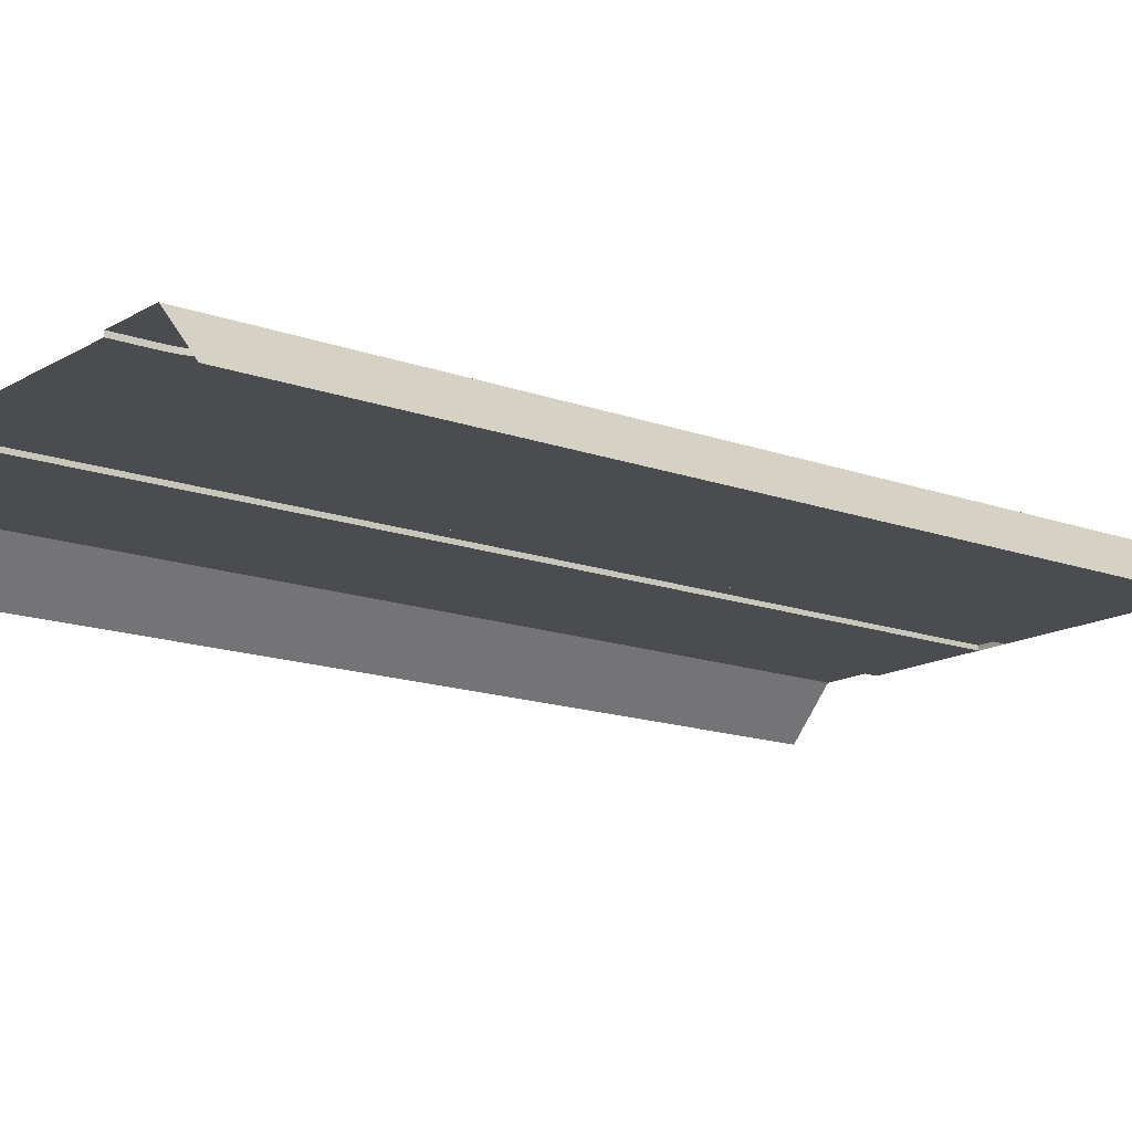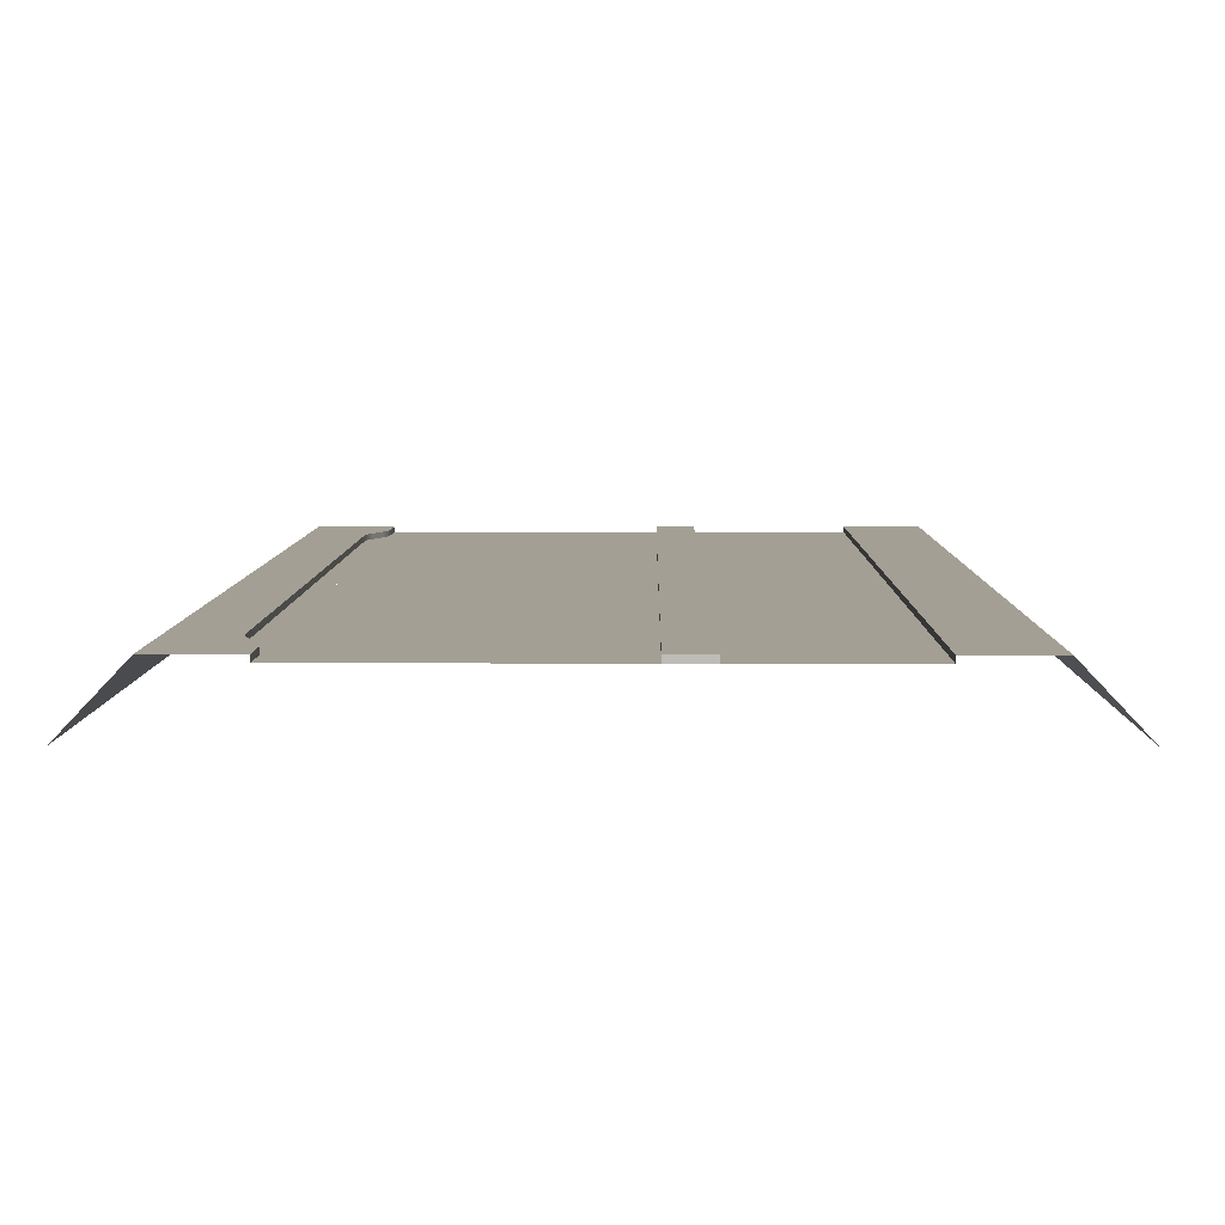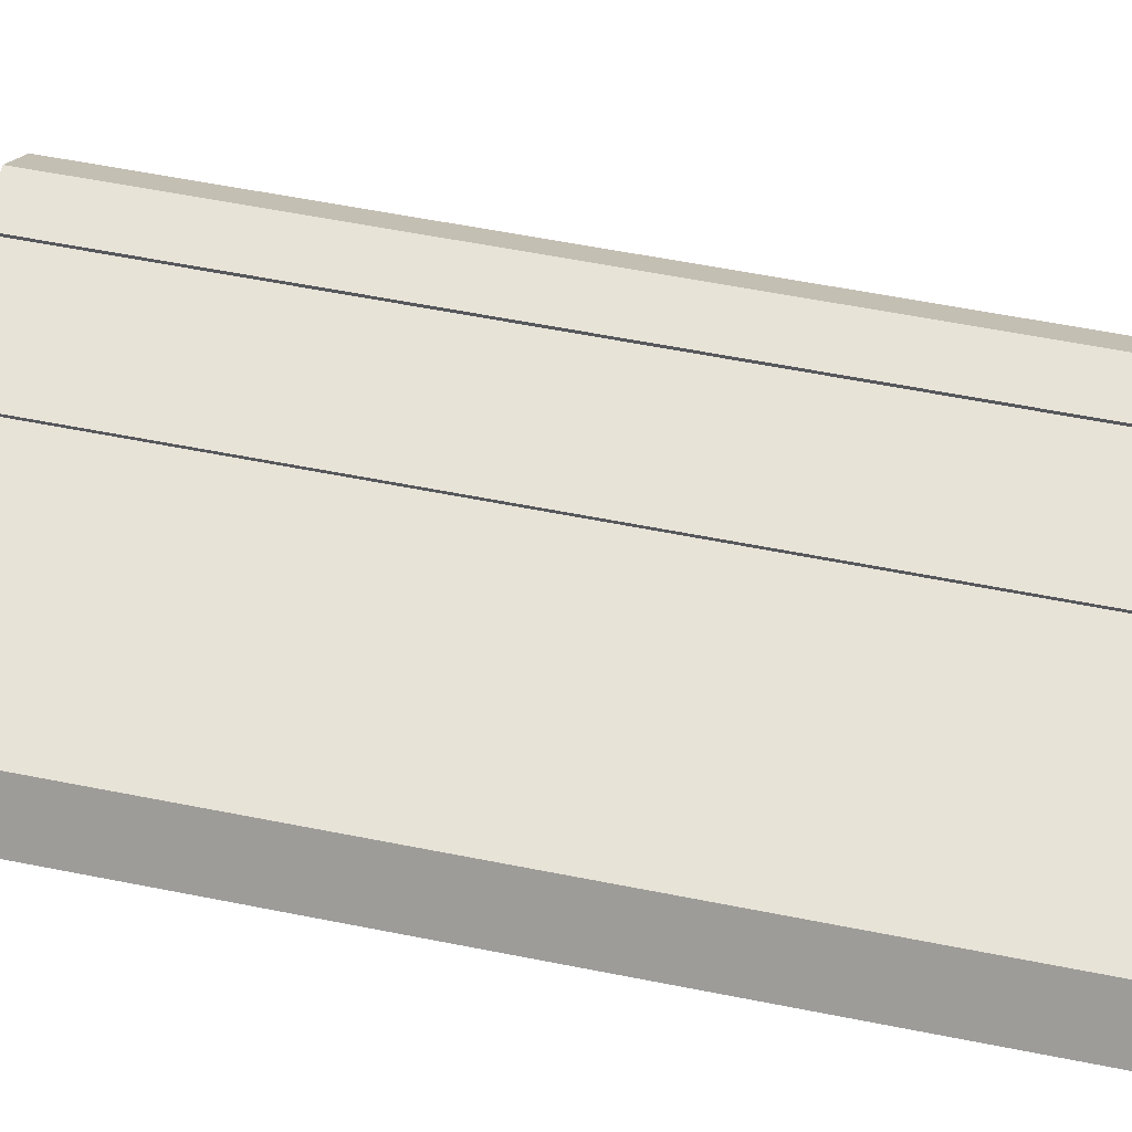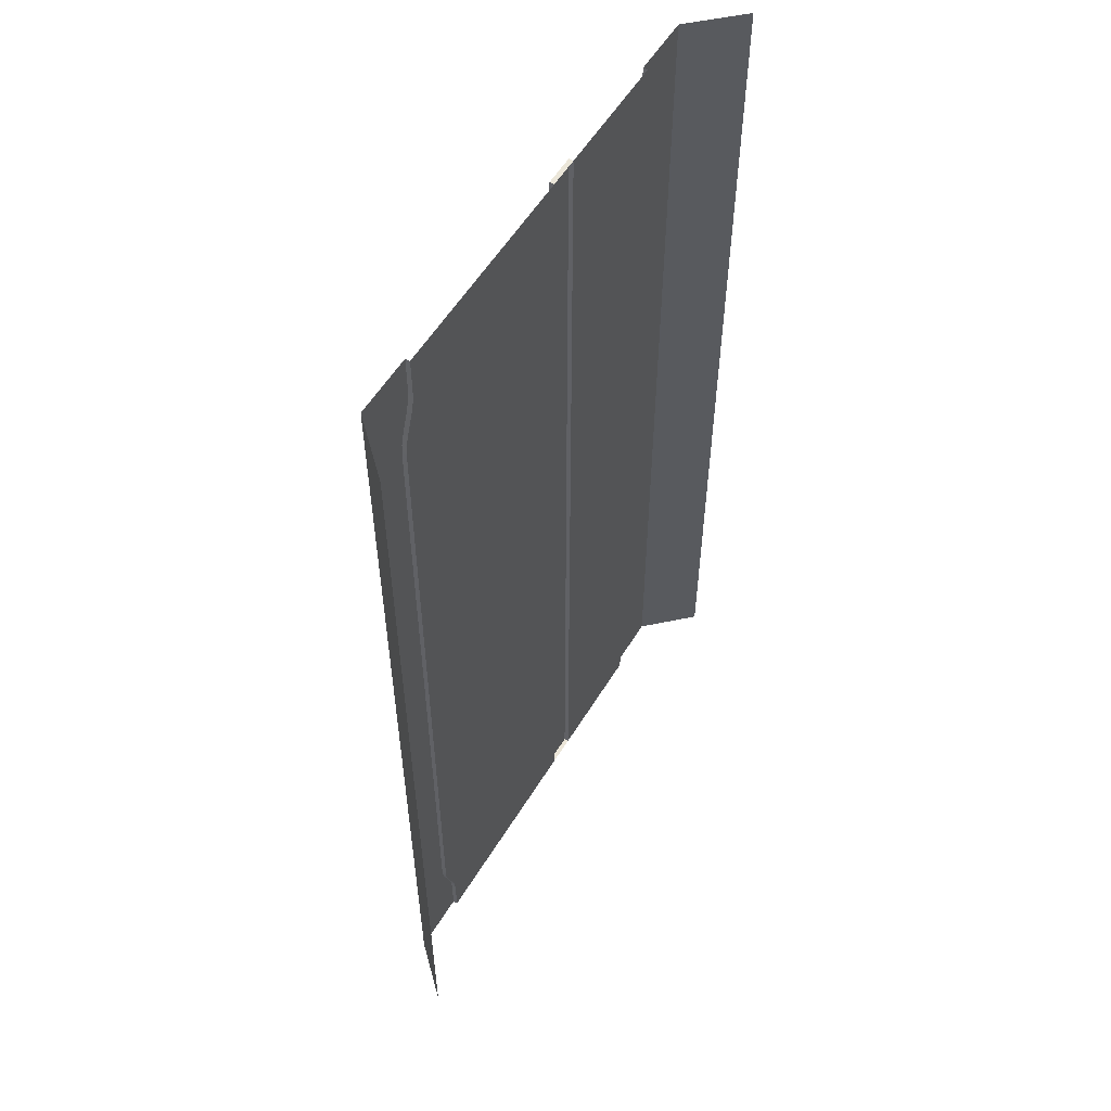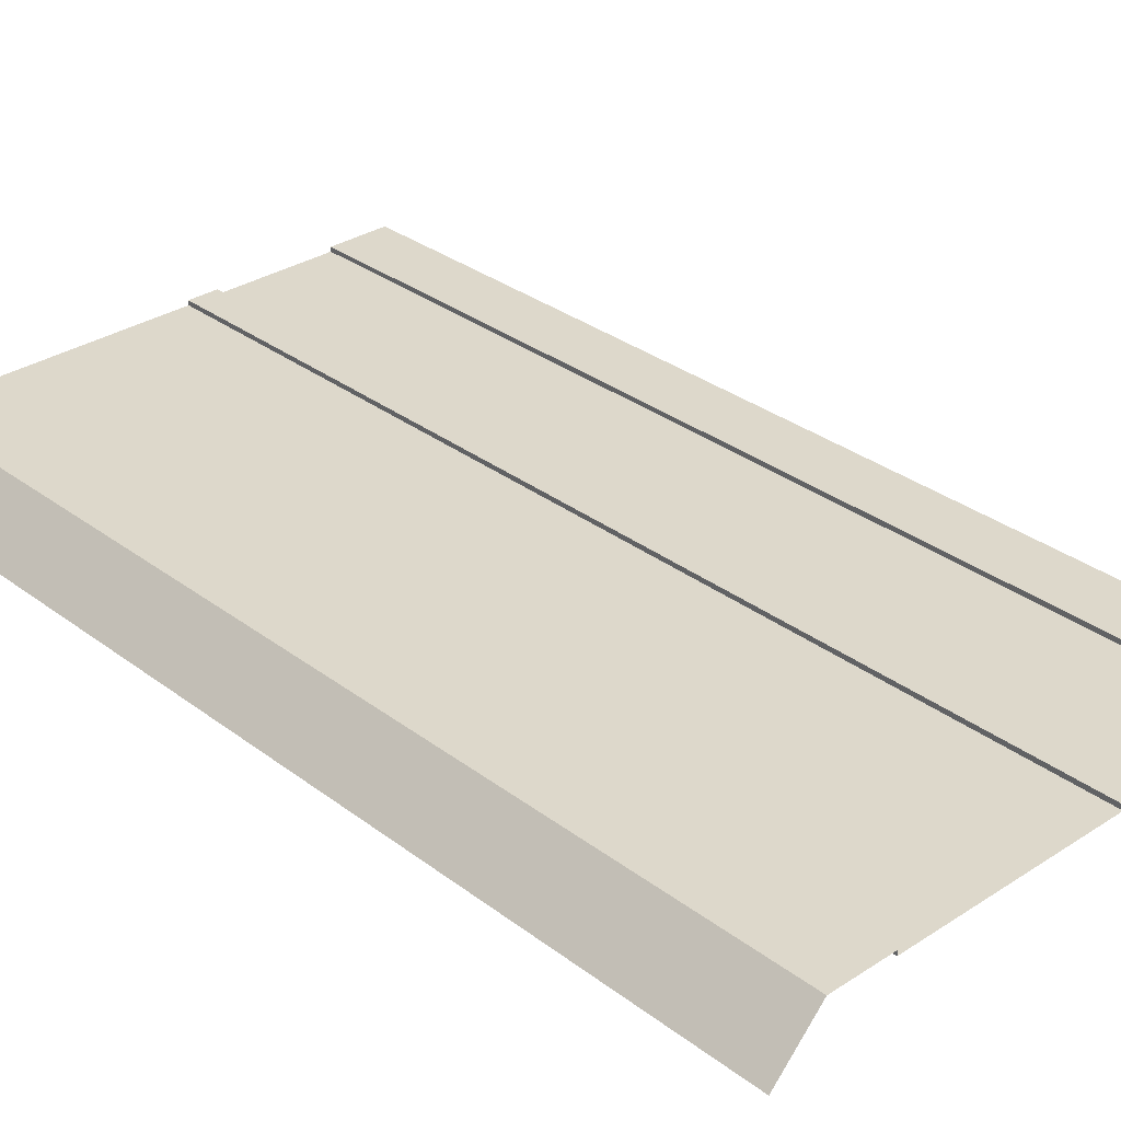
<metadata>
{"format":"obj","ext":"obj","renderer":"f3d","projection":"perspective","resolution":1024,"background":"white","views":[{"elev":-14.8,"azim":-128.4,"up":"+Y"},{"elev":5.4,"azim":0.6,"up":"+Y"},{"elev":62.4,"azim":-78.8,"up":"+Y"},{"elev":56.3,"azim":-58.9,"up":"+Z"},{"elev":31.2,"azim":-42.9,"up":"+Y"}]}
</metadata>
<code>
v  12 -0.3 28.64
v  4 -0.3 28.64
v  4 -0.3 32
v  12 -0.3 32
v  4 0 28.52
v  2 0 28.52
v  2 0 32
v  4 0 32
v  2 -0.3 28.64
v  -12 -0.3 28.63
v  -12 -0.3 32
v  2 -0.3 32
v  4 0 -28.76
v  4 -0.3 -28.64
v  4 -0.3 -32
v  4 0 -32
v  2 0 -32
v  2 -0.3 -32
v  12 -0.3 -32
v  12 -0.3 -28.64
v  2 0 -28.76
v  -12 -0.3 -32
v  -12 -0.3 -28.63
v  2 -0.3 -28.64
v  4 0 -25.78
v  4 -0.3 -25.82
v  12 -0.3 25.82
v  4 -0.3 25.82
v  4 0 25.8
v  2 0 25.8
v  2 -0.3 25.82
v  -12 -0.3 25.82
v  4 0 -22.42
v  4 -0.3 -22.46
v  12 -0.3 -25.82
v  2 0 -25.78
v  -12 -0.3 -25.82
v  2 -0.3 -25.82
v  12 -0.3 -22.46
v  2 0 -22.42
v  -12 -0.3 -22.46
v  2 -0.3 -22.46
v  4 0 -19.05
v  4 -0.3 -19.09
v  12 -0.3 -19.09
v  2 0 -19.05
v  -12 -0.3 -19.09
v  2 -0.3 -19.09
v  4 0 -15.59
v  4 -0.3 -15.63
v  12 -0.3 -15.63
v  2 0 -15.59
v  -12 -0.3 -15.63
v  2 -0.3 -15.63
v  4 0 -12.12
v  4 -0.3 -12.16
v  12 -0.3 -12.16
v  2 0 -12.12
v  -12 -0.3 -12.16
v  2 -0.3 -12.16
v  4 0 -8.662
v  4 -0.3 -8.702
v  12 -0.3 -8.702
v  2 0 -8.662
v  -12 -0.3 -8.702
v  2 -0.3 -8.702
v  4 0 -5.2
v  4 -0.3 -5.24
v  12 -0.3 -5.24
v  2 0 -5.2
v  -12 -0.3 -5.24
v  2 -0.3 -5.24
v  4 0 -1.738
v  4 -0.3 -1.778
v  12 -0.3 -1.778
v  2 0 -1.738
v  -12 -0.3 -1.778
v  2 -0.3 -1.778
v  4 0 1.724
v  4 -0.3 1.684
v  12 -0.3 1.684
v  2 0 1.724
v  -12 -0.3 1.684
v  2 -0.3 1.684
v  4 0 5.119
v  4 -0.3 5.146
v  12 -0.3 5.146
v  2 0 5.119
v  -12 -0.3 5.146
v  2 -0.3 5.146
v  4 0 8.581
v  4 -0.3 8.608
v  12 -0.3 8.608
v  2 0 8.581
v  -12 -0.3 8.608
v  2 -0.3 8.608
v  4 0 12.04
v  4 -0.3 12.07
v  12 -0.3 12.07
v  2 0 12.04
v  -12 -0.3 12.07
v  2 -0.3 12.07
v  4 0 15.51
v  4 -0.3 15.53
v  12 -0.3 15.53
v  2 0 15.51
v  -12 -0.3 15.53
v  2 -0.3 15.53
v  4 0 18.97
v  4 -0.3 18.99
v  12 -0.3 18.99
v  2 0 18.97
v  -12 -0.3 18.99
v  2 -0.3 18.99
v  4 0 22.44
v  4 -0.3 22.47
v  12 -0.3 22.46
v  2 0 22.44
v  -12 -0.3 22.48
v  2 -0.3 22.47
v  -16 0 28.63
v  -19 -3.165 28.63
v  -19 -3.165 32
v  -16 0 32
v  -12 0 32
v  -12 0 29.43
v  -12.8 0 28.63
v  -16 0 25.82
v  -19 -3.165 25.82
v  -12 -0.3 29.43
v  -16 0 22.46
v  -19 -3.165 22.46
v  -12.27 0 27.88
v  -12.73 0 26.58
v  -14.8 0 25.82
v  -12.27 -0.3 27.88
v  -12.73 -0.3 26.58
v  -12.07 0 28.64
v  -12.93 0 25.82
v  -13 0 25.02
v  -12.07 -0.3 28.64
v  -12.96 -0.3 25.82
v  -12.97 -0.3 25.82
v  -13 -0.3 25.02
v  -19 -3.165 -32
v  -19 -3.165 -28.63
v  -16 0 -28.63
v  -16 0 -32
v  -12.8 0 -28.63
v  -12 0 -29.43
v  -12 0 -32
v  -19 -3.165 -25.82
v  -16 0 -25.82
v  -12 -0.3 -29.43
v  -14.8 0 -25.82
v  -12.73 0 -26.58
v  -12.27 0 -27.88
v  -12.73 -0.3 -26.58
v  -12.27 -0.3 -27.88
v  -12.07 0 -28.64
v  -13 0 -25.02
v  -12.93 0 -25.82
v  -12.07 -0.3 -28.64
v  -12.97 -0.3 -25.82
v  -13 -0.3 -25.02
v  -13 0 22.46
v  -13 -0.3 22.46
v  -16 0 19.09
v  -19 -3.165 19.09
v  -13 0 19.09
v  -13 -0.3 19.09
v  -12 -0.3 22.46
v  -12 -0.3 19.09
v  -16 0 -1.684
v  -19 -3.165 -1.684
v  -19 -3.165 1.778
v  -16 0 1.778
v  -13 0 -1.684
v  -13 0 1.778
v  -13 -0.3 -1.684
v  -13 -0.3 1.778
v  -13 -0.3 -22.46
v  -19 -3.165 -22.46
v  -16 0 -22.46
v  -13 0 -22.46
v  -12 -0.3 -1.684
v  -12 -0.3 -5.146
v  -13 -0.3 -5.146
v  -19 -3.165 -18.99
v  -16 0 -18.99
v  -19 -3.165 -15.53
v  -16 0 -15.53
v  -19 -3.165 -12.07
v  -16 0 -12.07
v  -19 -3.165 -8.608
v  -16 0 -8.608
v  -19 -3.165 -5.146
v  -16 0 -5.146
v  -16 0 15.63
v  -19 -3.165 15.63
v  -16 0 12.16
v  -19 -3.165 12.16
v  -16 0 8.702
v  -19 -3.165 8.702
v  -16 0 5.24
v  -19 -3.165 5.24
v  -13 0 -18.99
v  -13 0 -15.53
v  -13 0 -12.07
v  -13 0 -8.608
v  -13 0 -5.146
v  -13 0 15.63
v  -13 0 12.16
v  -13 0 8.702
v  -13 0 5.24
v  -13 -0.3 -18.99
v  -13 -0.3 -15.53
v  -13 -0.3 -12.07
v  -13 -0.3 -8.608
v  -13 -0.3 15.63
v  -13 -0.3 12.16
v  -13 -0.3 8.702
v  -13 -0.3 5.24
v  -12 -0.3 15.63
v  -12 -0.3 12.16
v  -12 -0.3 8.702
v  -12 -0.3 5.24
v  -12 -0.3 1.778
v  -12 -0.3 -18.99
v  -12 -0.3 -15.53
v  -12 -0.3 -12.07
v  -12 -0.3 -8.608
v  -12 -0.3 28.64
v  16 0 -0
v  12 0 -0
v  12 0 5.333
v  16 0 5.333
v  12 -0.3 -0
v  12 -0.3 5.333
v  19 -3.165 -0
v  19 -3.165 -5.333
v  16 0 -5.333
v  16 0 -32
v  12 0 -32
v  12 0 -26.67
v  16 0 -26.67
v  12 0 -21.33
v  16 0 -21.33
v  12 0 -16
v  16 0 -16
v  12 0 -10.67
v  16 0 -10.67
v  12 0 -5.333
v  12 0 32
v  16 0 32
v  16 0 26.67
v  12 0 26.67
v  16 0 21.33
v  12 0 21.33
v  16 0 16
v  12 0 16
v  16 0 10.67
v  12 0 10.67
v  12 -0.3 -26.67
v  12 -0.3 -21.33
v  12 -0.3 -16
v  12 -0.3 -10.67
v  12 -0.3 -5.333
v  12 -0.3 26.67
v  12 -0.3 21.33
v  12 -0.3 16
v  12 -0.3 10.67
v  19 -3.165 32
v  19 -3.165 26.67
v  19 -3.165 21.33
v  19 -3.165 16
v  19 -3.165 10.67
v  19 -3.165 5.333
v  19 -3.165 -32
v  19 -3.165 -26.67
v  19 -3.165 -21.33
v  19 -3.165 -16
v  19 -3.165 -10.67
g Bus
f 1 2 3
f 3 4 1
f 5 6 7
f 7 8 5
f 9 10 11
f 11 12 9
f 13 14 15
f 15 16 13
f 7 6 9
f 9 12 7
f 17 16 15
f 15 18 17
f 8 7 12
f 12 3 8
f 19 15 14
f 14 20 19
f 16 17 21
f 21 13 16
f 18 22 23
f 23 24 18
f 25 26 14
f 14 13 25
f 21 17 18
f 18 24 21
f 27 28 2
f 2 1 27
f 29 30 6
f 6 5 29
f 31 32 10
f 10 9 31
f 6 30 31
f 31 9 6
f 8 3 2
f 2 5 8
f 25 33 34
f 34 26 25
f 20 14 26
f 26 35 20
f 13 21 36
f 36 25 13
f 24 23 37
f 37 38 24
f 36 21 24
f 24 38 36
f 35 26 34
f 34 39 35
f 25 36 40
f 40 33 25
f 38 37 41
f 41 42 38
f 36 38 42
f 42 40 36
f 33 43 44
f 44 34 33
f 39 34 44
f 44 45 39
f 33 40 46
f 46 43 33
f 42 41 47
f 47 48 42
f 40 42 48
f 48 46 40
f 43 49 50
f 50 44 43
f 45 44 50
f 50 51 45
f 43 46 52
f 52 49 43
f 48 47 53
f 53 54 48
f 46 48 54
f 54 52 46
f 49 55 56
f 56 50 49
f 51 50 56
f 56 57 51
f 49 52 58
f 58 55 49
f 54 53 59
f 59 60 54
f 52 54 60
f 60 58 52
f 55 61 62
f 62 56 55
f 57 56 62
f 62 63 57
f 55 58 64
f 64 61 55
f 60 59 65
f 65 66 60
f 58 60 66
f 66 64 58
f 61 67 68
f 68 62 61
f 63 62 68
f 68 69 63
f 61 64 70
f 70 67 61
f 66 65 71
f 71 72 66
f 64 66 72
f 72 70 64
f 67 73 74
f 74 68 67
f 69 68 74
f 74 75 69
f 67 70 76
f 76 73 67
f 72 71 77
f 77 78 72
f 70 72 78
f 78 76 70
f 73 79 80
f 80 74 73
f 75 74 80
f 80 81 75
f 73 76 82
f 82 79 73
f 78 77 83
f 83 84 78
f 76 78 84
f 84 82 76
f 85 86 80
f 80 79 85
f 81 80 86
f 86 87 81
f 79 82 88
f 88 85 79
f 84 83 89
f 89 90 84
f 82 84 90
f 90 88 82
f 91 92 86
f 86 85 91
f 87 86 92
f 92 93 87
f 85 88 94
f 94 91 85
f 90 89 95
f 95 96 90
f 94 88 90
f 90 96 94
f 97 98 92
f 92 91 97
f 93 92 98
f 98 99 93
f 91 94 100
f 100 97 91
f 96 95 101
f 101 102 96
f 100 94 96
f 96 102 100
f 103 104 98
f 98 97 103
f 99 98 104
f 104 105 99
f 97 100 106
f 106 103 97
f 102 101 107
f 107 108 102
f 106 100 102
f 102 108 106
f 109 110 104
f 104 103 109
f 105 104 110
f 110 111 105
f 103 106 112
f 112 109 103
f 108 107 113
f 113 114 108
f 112 106 108
f 108 114 112
f 115 116 110
f 110 109 115
f 111 110 116
f 116 117 111
f 109 112 118
f 118 115 109
f 114 113 119
f 119 120 114
f 118 112 114
f 114 120 118
f 29 28 116
f 116 115 29
f 117 116 28
f 28 27 117
f 115 118 30
f 30 29 115
f 120 119 32
f 32 31 120
f 30 118 120
f 120 31 30
f 5 2 28
f 28 29 5
f 121 122 123
f 123 124 121
f 125 126 127
f 124 125 127
f 121 124 127
f 128 129 122
f 122 121 128
f 125 11 130
f 130 126 125
f 131 132 129
f 129 128 131
f 121 127 133
f 133 134 135
f 121 133 135
f 128 121 135
f 133 136 137
f 137 134 133
f 127 138 133
f 135 139 140
f 141 138 126
f 126 130 141
f 142 143 139
f 137 142 139
f 137 139 134
f 127 126 138
f 136 133 138
f 138 141 136
f 144 140 139
f 139 143 144
f 145 146 147
f 147 148 145
f 149 150 151
f 149 151 148
f 147 149 148
f 146 152 153
f 153 147 146
f 154 22 151
f 151 150 154
f 155 156 157
f 157 149 147
f 155 157 147
f 153 155 147
f 158 159 157
f 157 156 158
f 157 160 149
f 155 161 162
f 150 160 163
f 163 154 150
f 158 156 162
f 162 164 158
f 149 160 150
f 155 162 156
f 160 157 159
f 159 163 160
f 162 161 165
f 165 164 162
f 140 166 131
f 135 140 131
f 128 135 131
f 144 167 166
f 166 140 144
f 159 158 164
f 159 164 37
f 163 159 37
f 154 163 37
f 168 169 132
f 132 131 168
f 170 168 131
f 131 166 170
f 171 170 166
f 166 167 171
f 144 143 32
f 144 32 172
f 167 144 172
f 135 134 139
f 143 142 32
f 167 172 173
f 173 171 167
f 174 175 176
f 176 177 174
f 178 174 177
f 177 179 178
f 180 178 179
f 179 181 180
f 164 165 182
f 182 41 37
f 164 182 37
f 153 152 183
f 183 184 153
f 161 155 153
f 161 153 184
f 185 161 184
f 165 161 185
f 185 182 165
f 180 186 187
f 187 188 180
f 184 183 189
f 189 190 184
f 190 189 191
f 191 192 190
f 192 191 193
f 193 194 192
f 194 193 195
f 195 196 194
f 196 195 197
f 197 198 196
f 198 197 175
f 175 174 198
f 169 168 199
f 199 200 169
f 200 199 201
f 201 202 200
f 202 201 203
f 203 204 202
f 204 203 205
f 205 206 204
f 206 205 177
f 177 176 206
f 185 184 190
f 190 207 185
f 207 190 192
f 192 208 207
f 208 192 194
f 194 209 208
f 209 194 196
f 196 210 209
f 210 196 198
f 198 211 210
f 211 198 174
f 174 178 211
f 168 170 212
f 212 199 168
f 199 212 213
f 213 201 199
f 201 213 214
f 214 203 201
f 203 214 215
f 215 205 203
f 205 215 179
f 179 177 205
f 182 185 207
f 207 216 182
f 216 207 208
f 208 217 216
f 217 208 209
f 209 218 217
f 218 209 210
f 210 219 218
f 219 210 211
f 211 188 219
f 188 211 178
f 178 180 188
f 170 171 220
f 220 212 170
f 212 220 221
f 221 213 212
f 213 221 222
f 222 214 213
f 214 222 223
f 223 215 214
f 215 223 181
f 181 179 215
f 171 173 224
f 224 220 171
f 220 224 225
f 225 221 220
f 221 225 226
f 226 222 221
f 222 226 227
f 227 223 222
f 223 227 228
f 228 181 223
f 181 228 186
f 186 180 181
f 41 182 216
f 216 229 41
f 229 216 217
f 217 230 229
f 230 217 218
f 218 231 230
f 231 218 219
f 219 232 231
f 232 219 188
f 188 187 232
f 141 130 233
f 141 233 32
f 136 141 32
f 137 136 32
f 142 137 32
f 234 235 236
f 236 237 234
f 235 238 239
f 239 236 235
f 234 240 241
f 241 242 234
f 243 244 245
f 245 246 243
f 246 245 247
f 247 248 246
f 248 247 249
f 249 250 248
f 250 249 251
f 251 252 250
f 252 251 253
f 253 242 252
f 242 253 235
f 235 234 242
f 254 255 256
f 256 257 254
f 257 256 258
f 258 259 257
f 259 258 260
f 260 261 259
f 261 260 262
f 262 263 261
f 263 262 237
f 237 236 263
f 244 19 264
f 264 245 244
f 245 264 265
f 265 247 245
f 247 265 266
f 266 249 247
f 249 266 267
f 267 251 249
f 251 267 268
f 268 253 251
f 253 268 238
f 238 235 253
f 4 254 257
f 257 269 4
f 269 257 259
f 259 270 269
f 270 259 261
f 261 271 270
f 271 261 263
f 263 272 271
f 272 263 236
f 236 239 272
f 255 273 274
f 274 256 255
f 256 274 275
f 275 258 256
f 258 275 276
f 276 260 258
f 260 276 277
f 277 262 260
f 262 277 278
f 278 237 262
f 237 278 240
f 240 234 237
f 279 243 246
f 246 280 279
f 280 246 248
f 248 281 280
f 281 248 250
f 250 282 281
f 282 250 252
f 252 283 282
f 283 252 242
f 242 241 283

</code>
